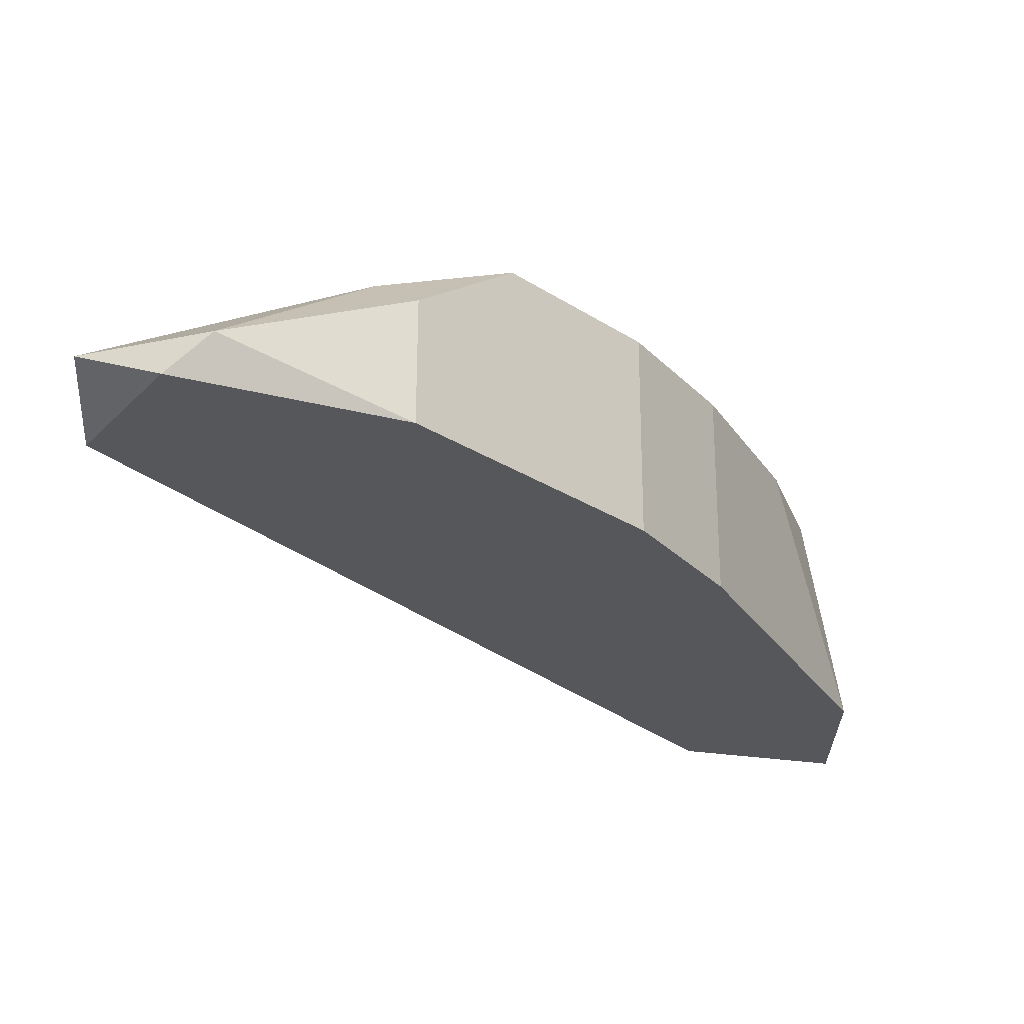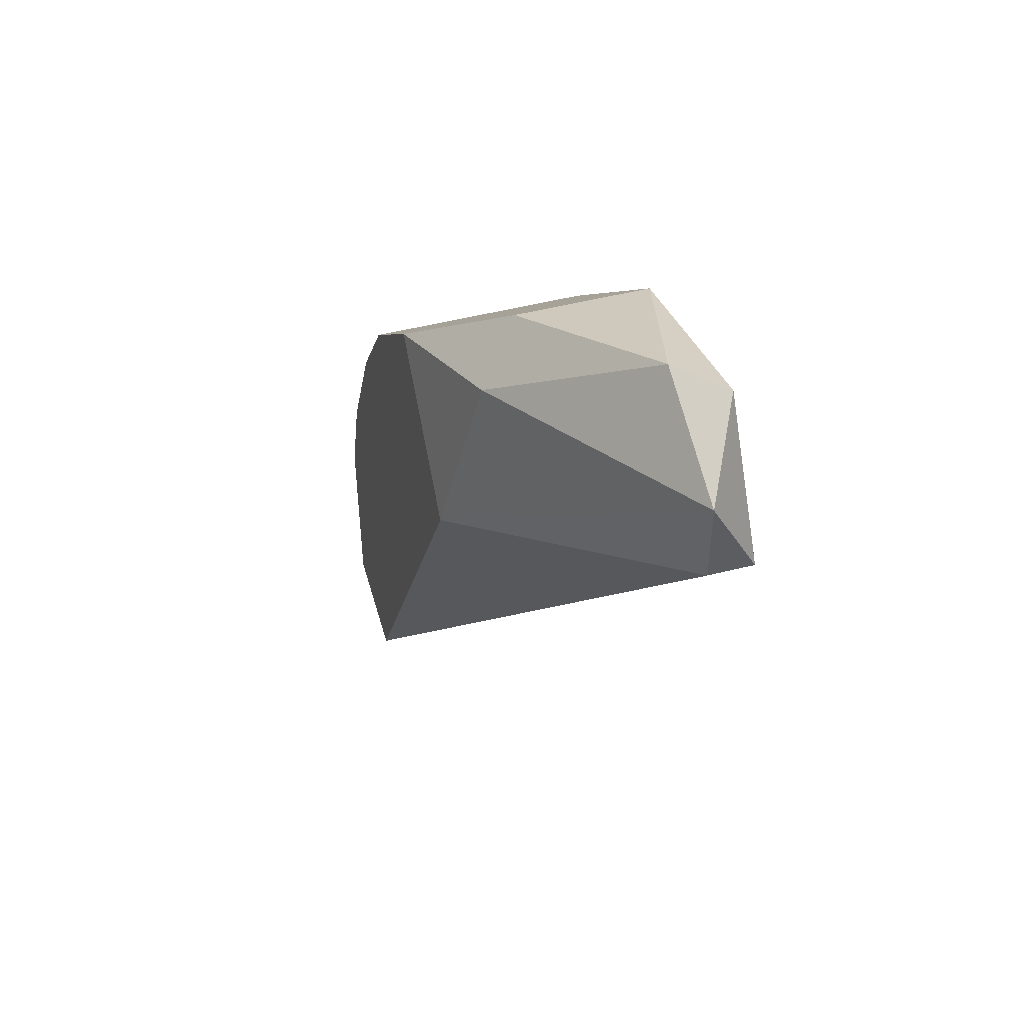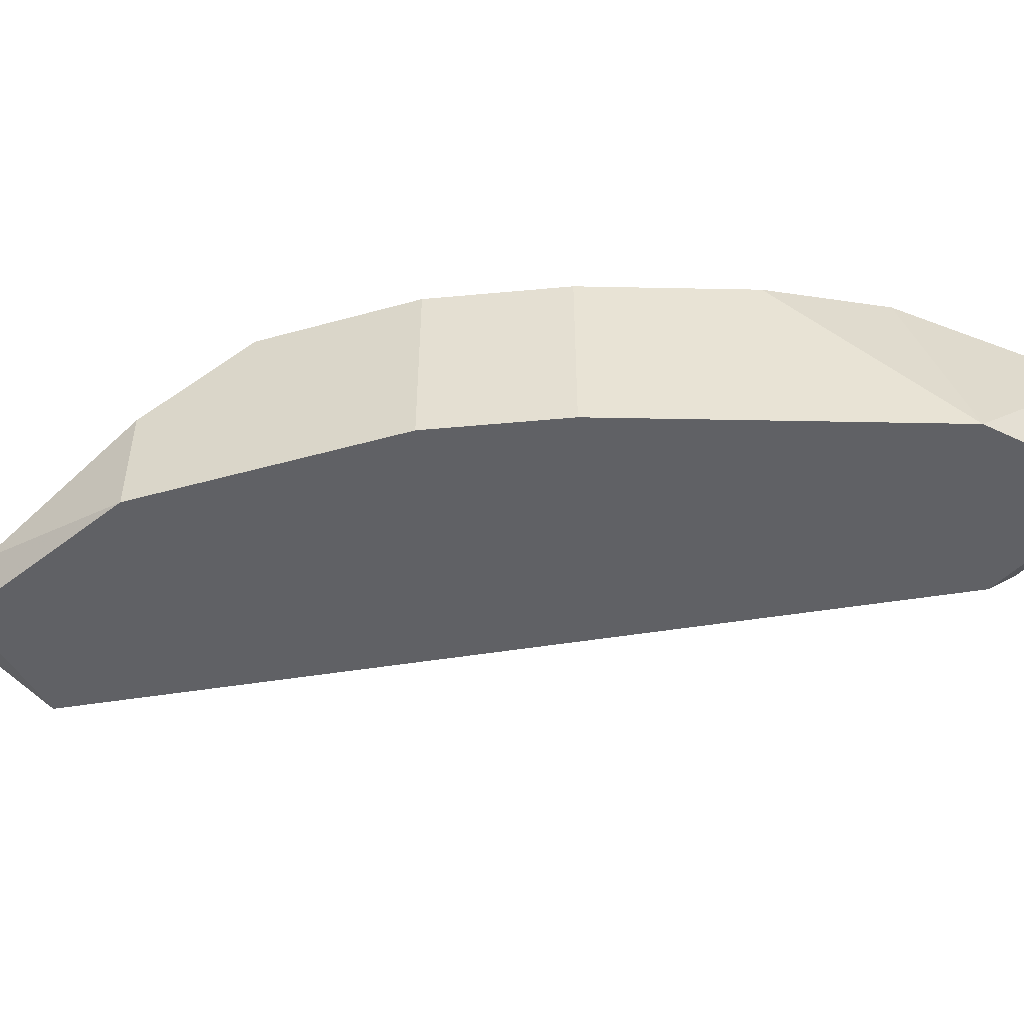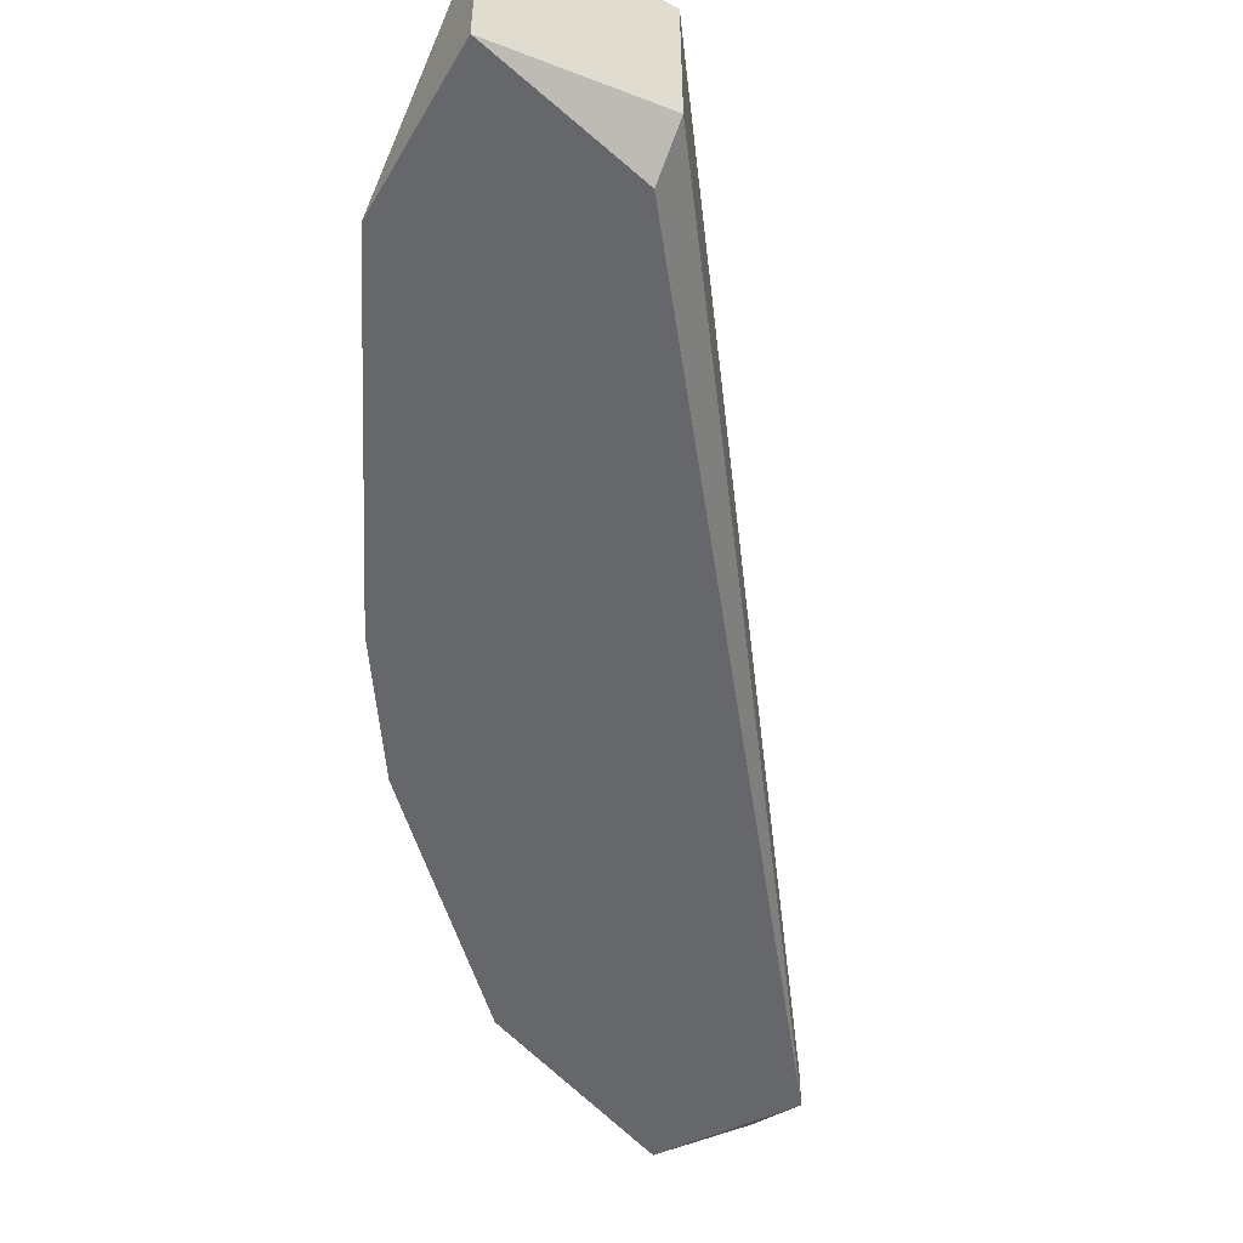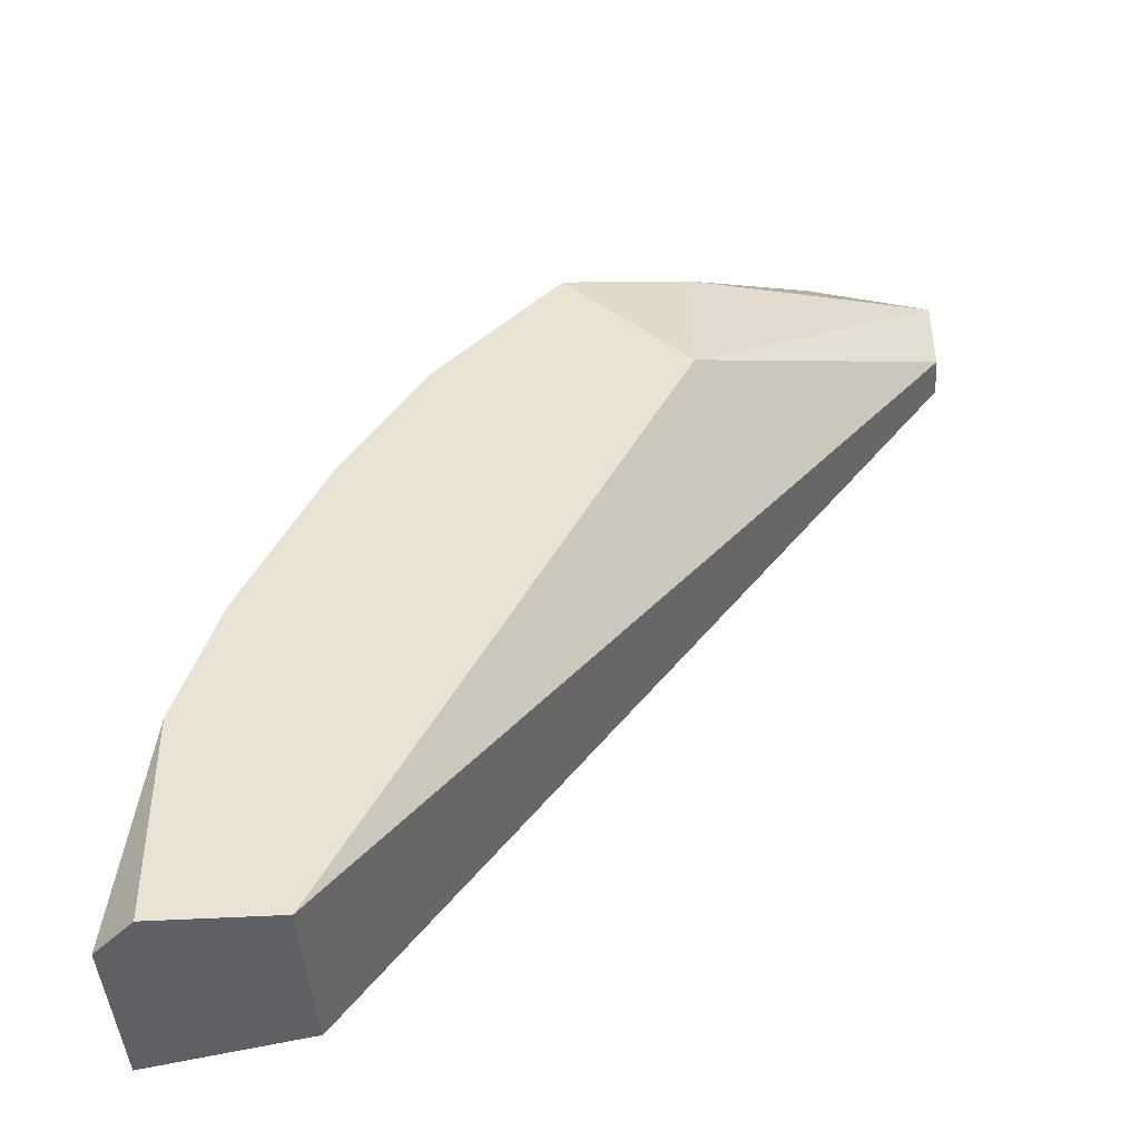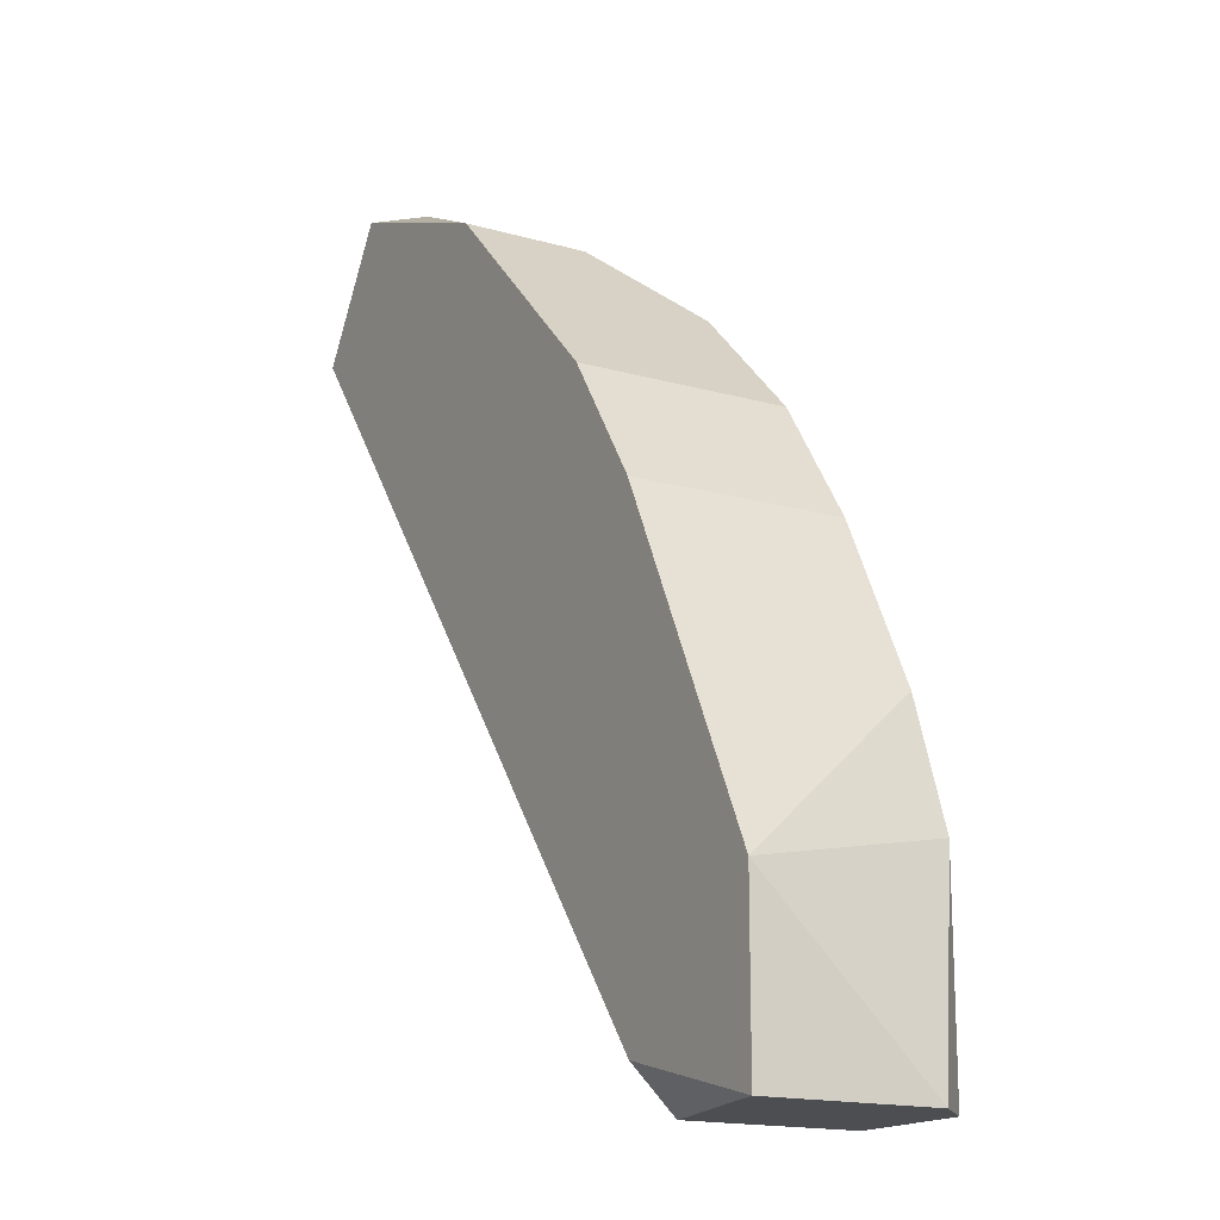
<metadata>
{"format":"obj","ext":"obj","renderer":"f3d","projection":"perspective","resolution":1024,"background":"white","views":[{"elev":63.1,"azim":-179.9,"up":"+Y"},{"elev":50.3,"azim":74.5,"up":"+Y"},{"elev":-49.4,"azim":-117.8,"up":"+Z"},{"elev":-52.0,"azim":-29.4,"up":"+Z"},{"elev":-44.0,"azim":4.0,"up":"+Y"},{"elev":-16.5,"azim":-120.0,"up":"+Y"}]}
</metadata>
<code>
v -0.02068 0.02572 -0.02257
v -0.02068 0.02572 -0.02433
v -0.02068 0.02923 -0.02257
v -0.03297 0.02747 -0.01907
v -0.03297 0.02747 -0.02433
v -0.04525 -0.007628 -0.01555
v -0.04525 -0.007628 -0.02257
v -0.04525 0.01343 -0.01555
v -0.04525 0.01343 -0.02433
v -0.04525 -0.005871 -0.02433
v -0.05227 -0.000606 -0.02433
v -0.05227 -0.007628 -0.02433
v -0.05227 -0.007628 -0.01731
v -0.02595 0.03098 -0.02257
v -0.04174 0.0187 -0.01555
v -0.04174 0.0187 -0.02433
v -0.05051 -0.007628 -0.01555
v -0.05051 0.001148 -0.01555
v -0.03648 0.02396 -0.01555
v -0.03121 0.0187 -0.01555
v -0.03121 0.02571 -0.01731
v -0.02419 0.03098 -0.02433
v -0.04875 0.006413 -0.01555
f 11 23 8
f 13 12 6
f 2 12 9
f 15 6 20
f 6 12 7
f 2 6 7
f 6 15 23
f 2 9 5
f 12 13 11
f 9 12 11
f 15 20 19
f 6 2 1
f 20 6 1
f 12 2 10
f 7 12 10
f 2 7 10
f 1 2 3
f 20 1 3
f 5 14 22
f 2 5 22
f 14 3 22
f 3 2 22
f 6 23 18
f 11 13 18
f 23 11 18
f 9 15 16
f 15 5 16
f 5 9 16
f 14 19 21
f 19 20 21
f 3 14 21
f 20 3 21
f 13 6 17
f 18 13 17
f 6 18 17
f 14 5 4
f 5 15 4
f 19 14 4
f 15 19 4
f 15 9 8
f 23 15 8
f 9 11 8

</code>
